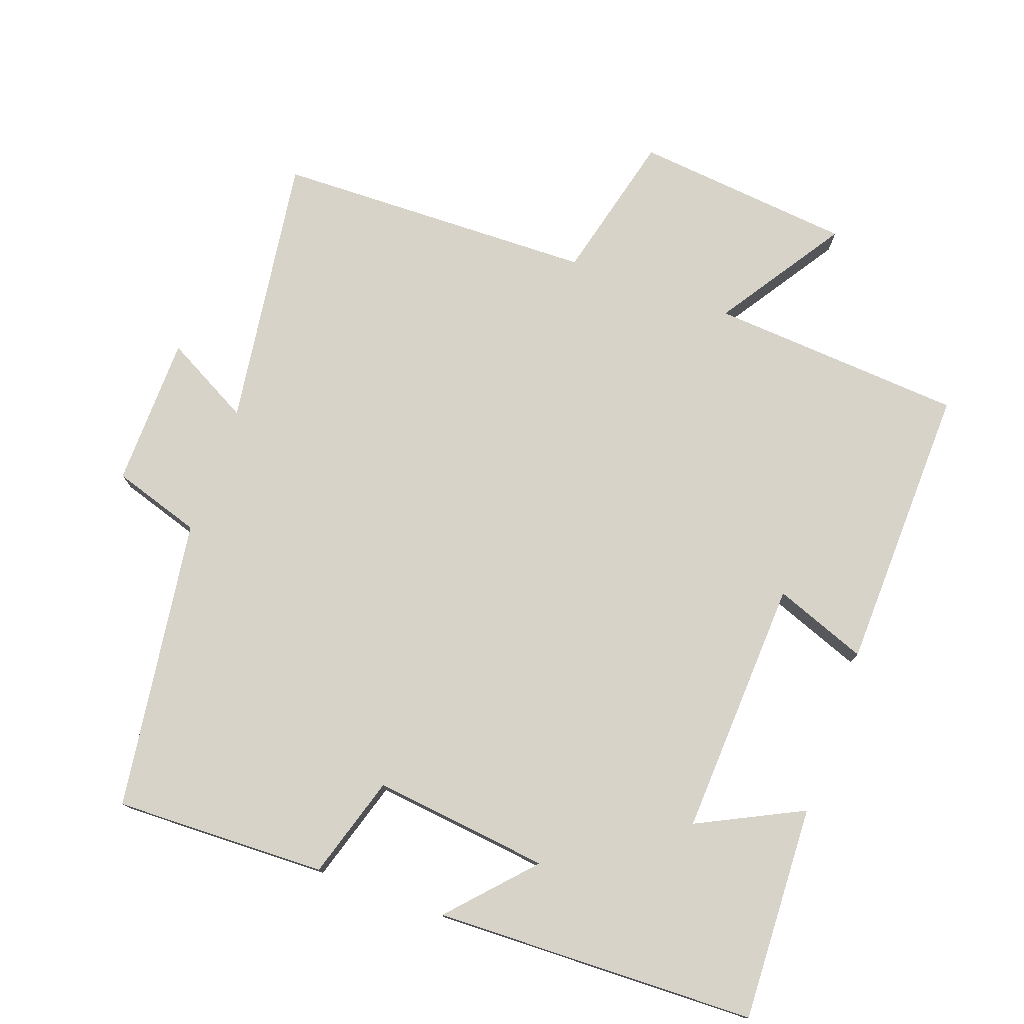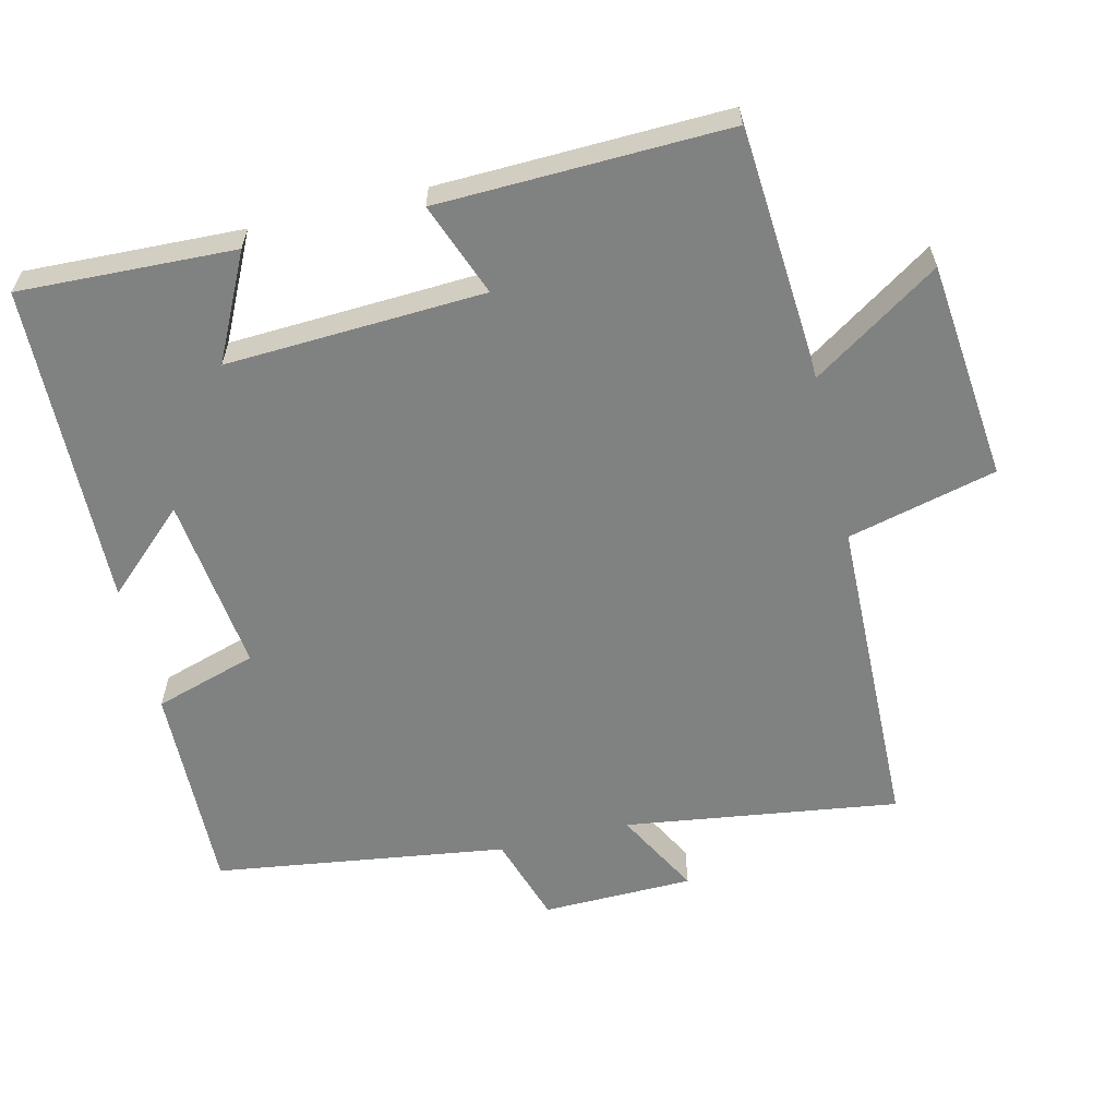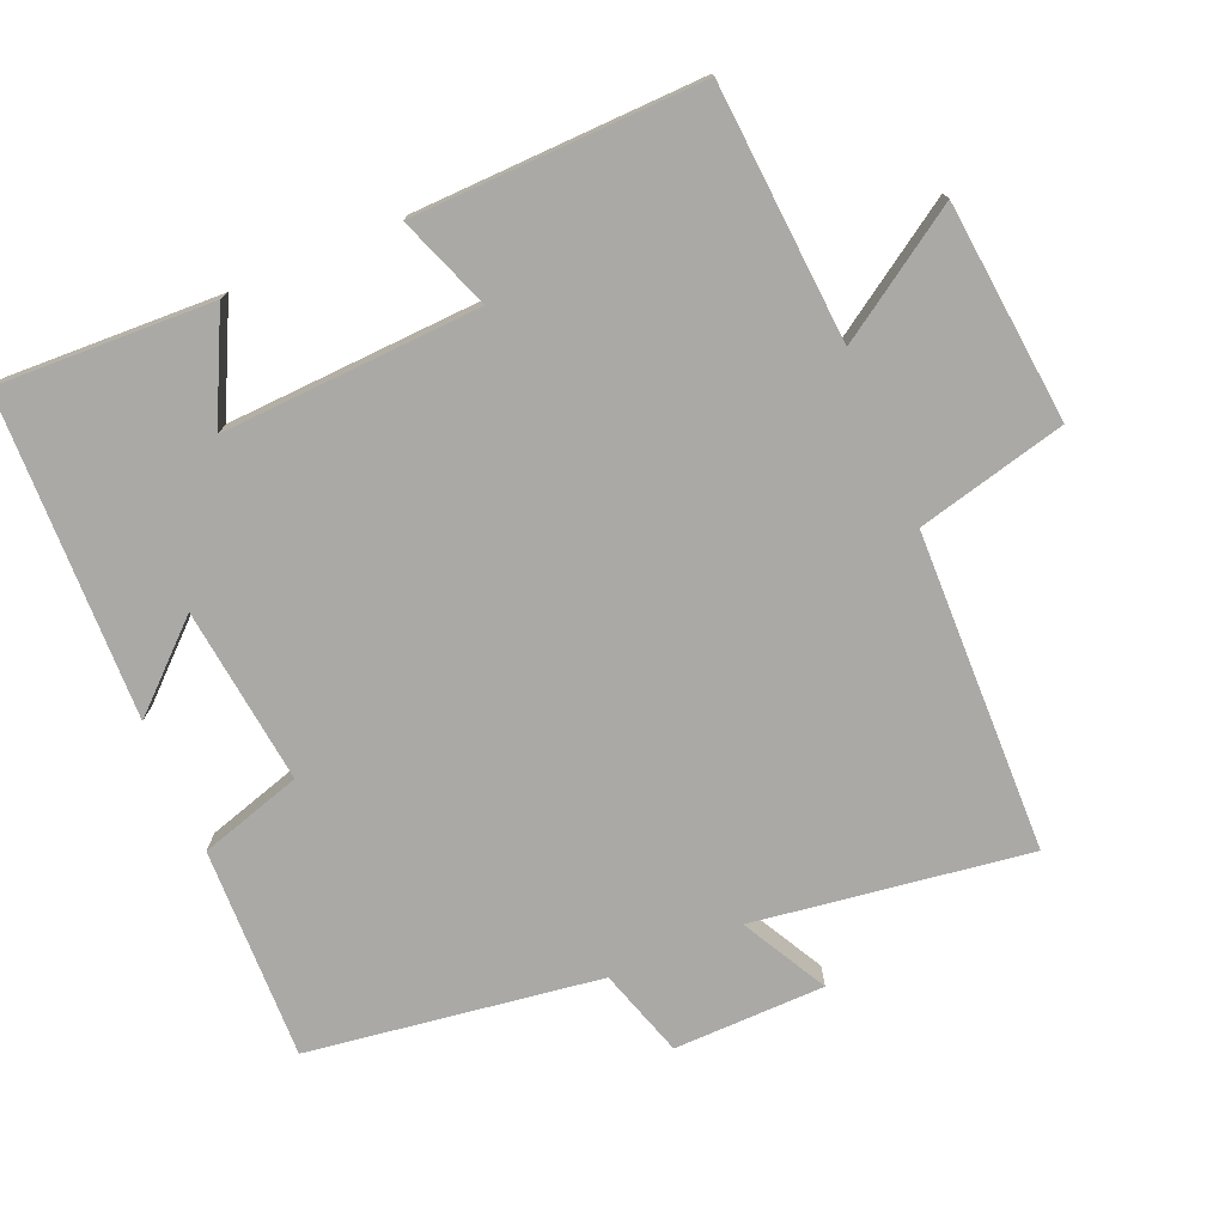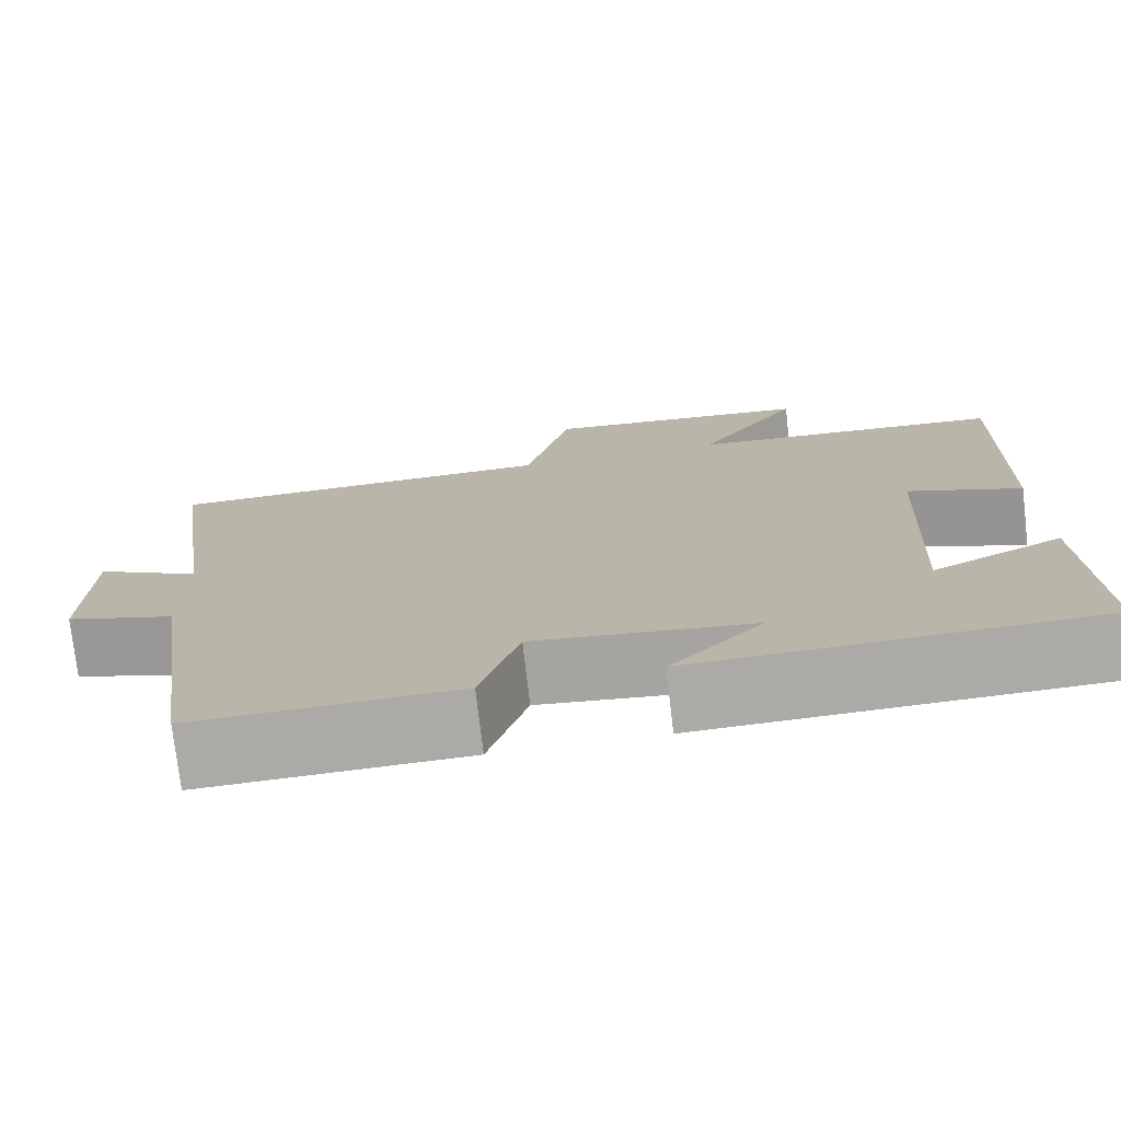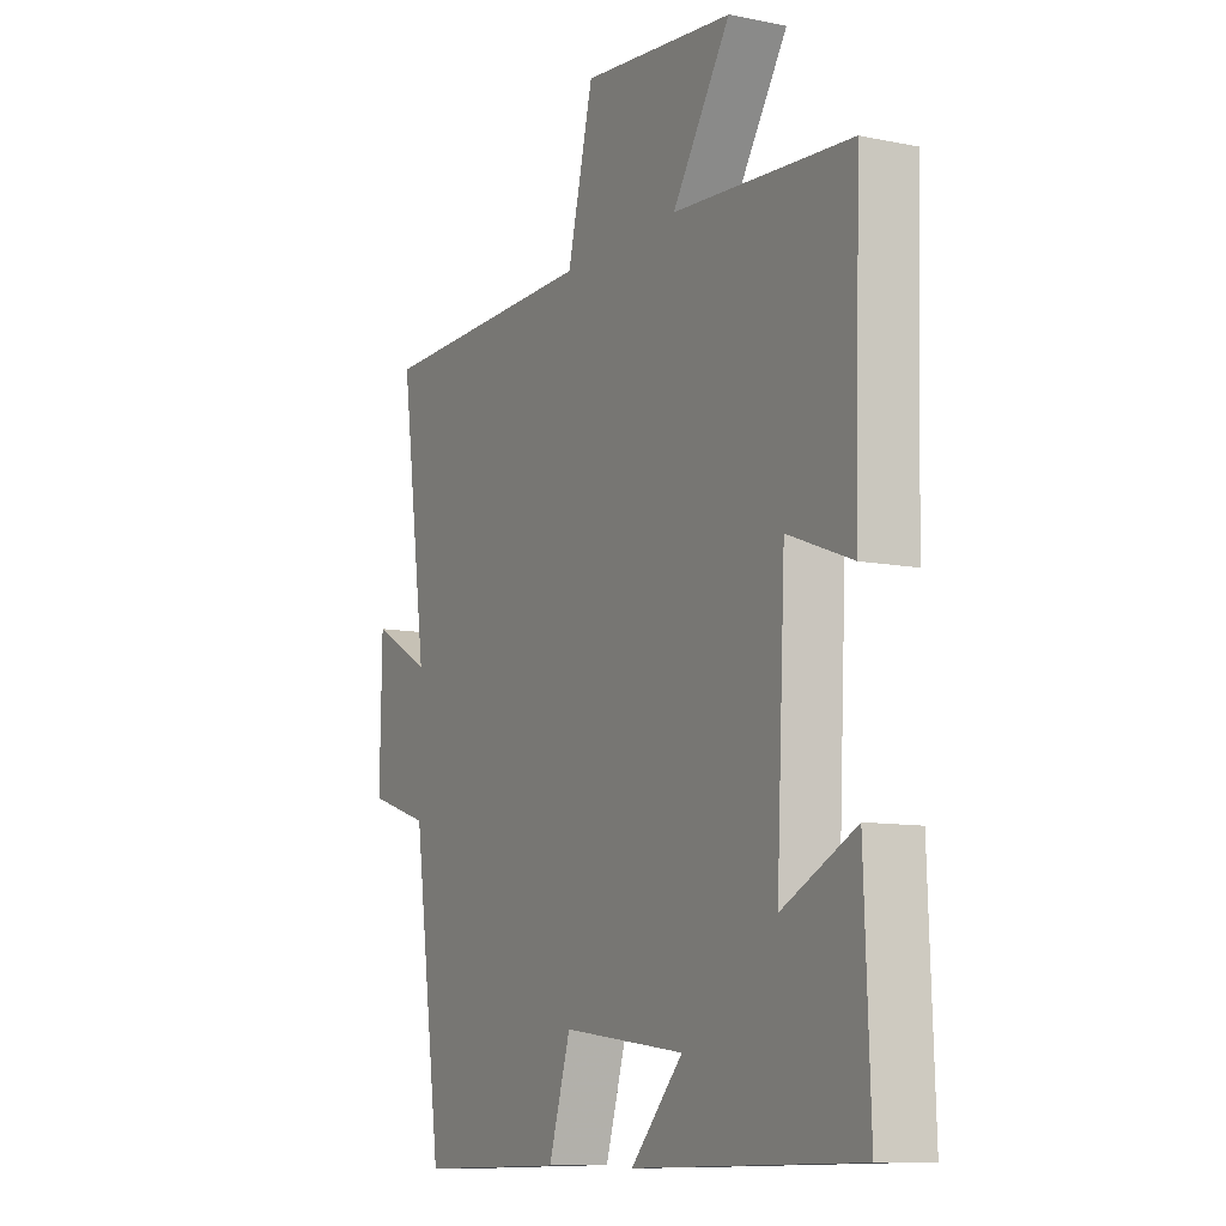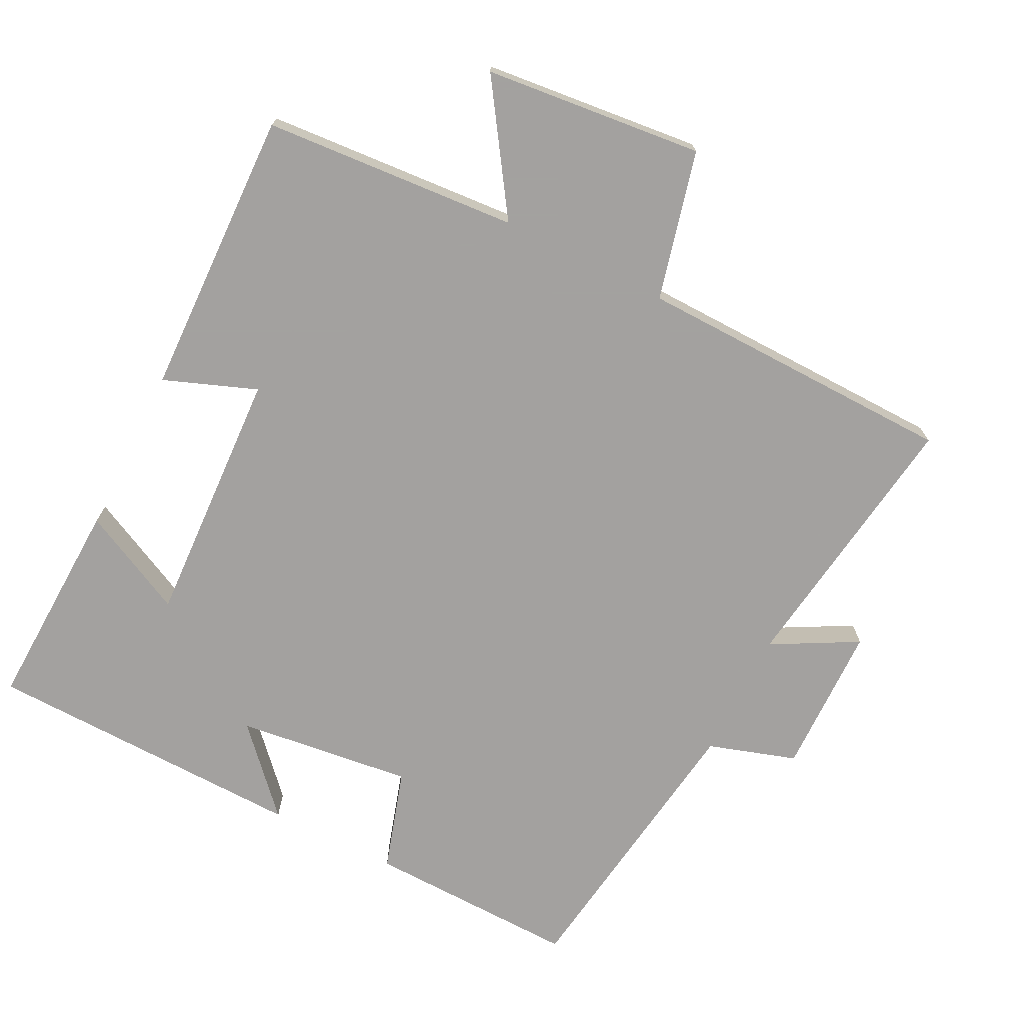
<metadata>
{"format":"obj","ext":"obj","renderer":"f3d","projection":"perspective","resolution":1024,"background":"white","views":[{"elev":76.8,"azim":-160.3,"up":"+Y"},{"elev":-60.3,"azim":-76.5,"up":"+Y"},{"elev":-75.3,"azim":-67.1,"up":"+Y"},{"elev":-75.5,"azim":-173.4,"up":"+Z"},{"elev":-9.8,"azim":-117.7,"up":"+Z"},{"elev":-72.3,"azim":-26.7,"up":"+Y"}]}
</metadata>
<code>
v 0.555 0.07 0.49
v 0.5 0.07 0.099
v 0.622 0.07 0.165
v 0.626 0.07 -0.051
v 0.5 0.07 -0.091
v 0.441 0.07 -0.508
v 0.138 0.07 -0.5
v 0.093 0.07 -0.354
v -0.159 0.07 -0.384
v -0.052 0.07 -0.5
v -0.512 0.07 -0.488
v -0.5 0.07 -0.181
v -0.35 0.07 -0.255
v -0.368 0.07 0.113
v -0.5 0.07 0.063
v -0.512 0.07 0.474
v -0.149 0.07 0.5
v -0.268 0.07 0.68
v 0.044 0.07 0.712
v 0.097 0.07 0.5
v 0.555 0 0.49
v 0.5 0 0.099
v 0.622 0 0.165
v 0.626 0 -0.051
v 0.5 0 -0.091
v 0.441 0 -0.508
v 0.138 0 -0.5
v 0.093 0 -0.354
v -0.159 0 -0.384
v -0.052 0 -0.5
v -0.512 0 -0.488
v -0.5 0 -0.181
v -0.35 0 -0.255
v -0.368 0 0.113
v -0.5 0 0.063
v -0.512 0 0.474
v -0.149 0 0.5
v -0.268 0 0.68
v 0.044 0 0.712
v 0.097 0 0.5
f 17 18 19 20
f 17 20 1 2
f 14 15 16 17
f 13 14 17 2
f 10 11 12 13
f 9 10 13
f 8 9 13 2
f 5 6 7 8
f 5 8 2 3
f 3 4 5
f 40 39 38 37
f 22 21 40 37
f 37 36 35 34
f 22 37 34 33
f 33 32 31 30
f 33 30 29
f 22 33 29 28
f 28 27 26 25
f 23 22 28 25
f 25 24 23
f 1 21 22 2
f 2 22 23 3
f 3 23 24 4
f 4 24 25 5
f 5 25 26 6
f 6 26 27 7
f 7 27 28 8
f 8 28 29 9
f 9 29 30 10
f 10 30 31 11
f 11 31 32 12
f 12 32 33 13
f 13 33 34 14
f 14 34 35 15
f 15 35 36 16
f 16 36 37 17
f 17 37 38 18
f 18 38 39 19
f 19 39 40 20
f 20 40 21 1

</code>
